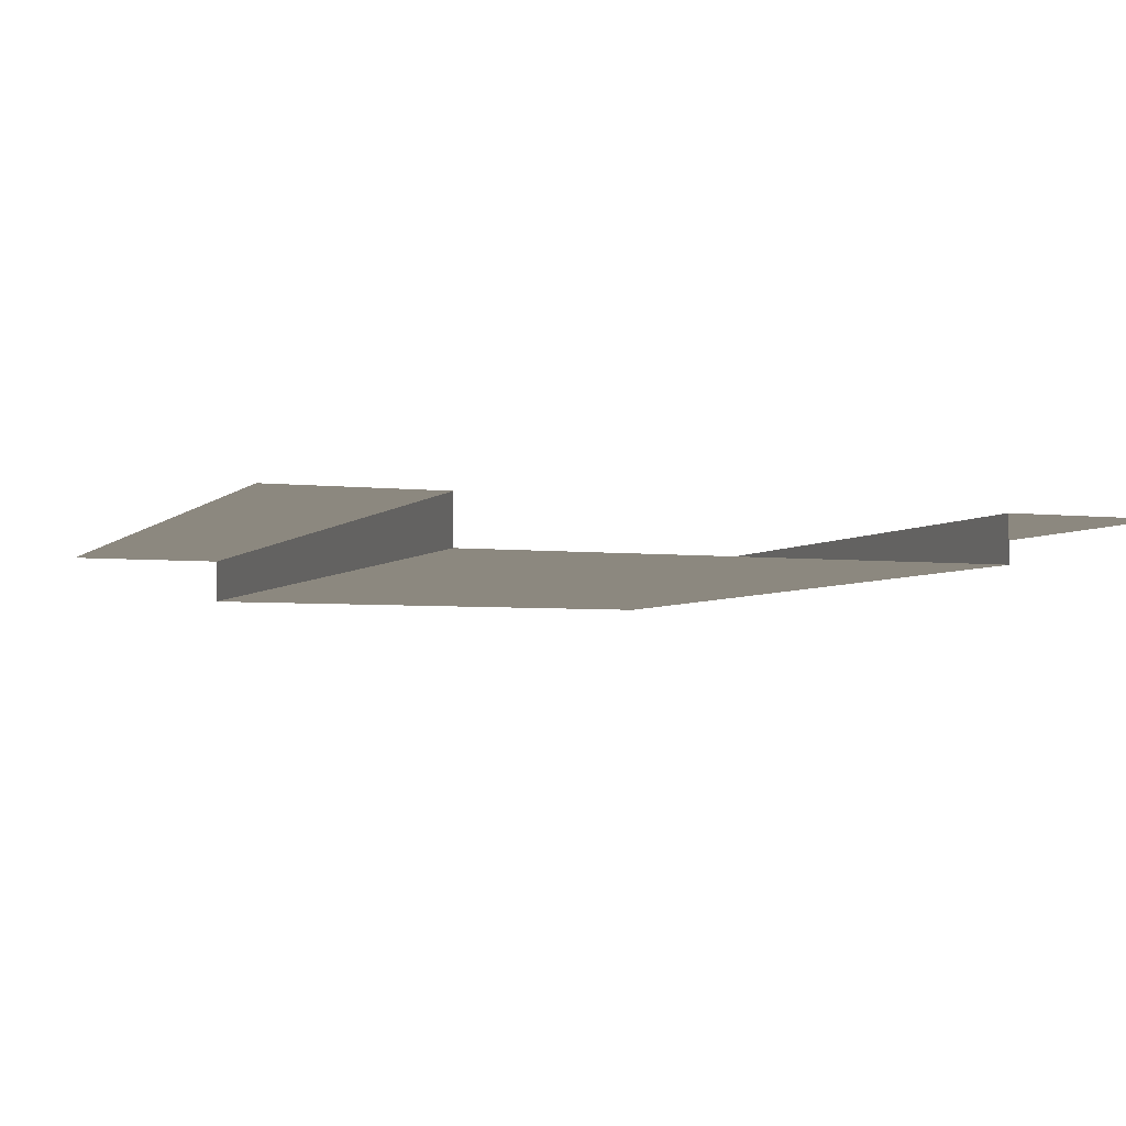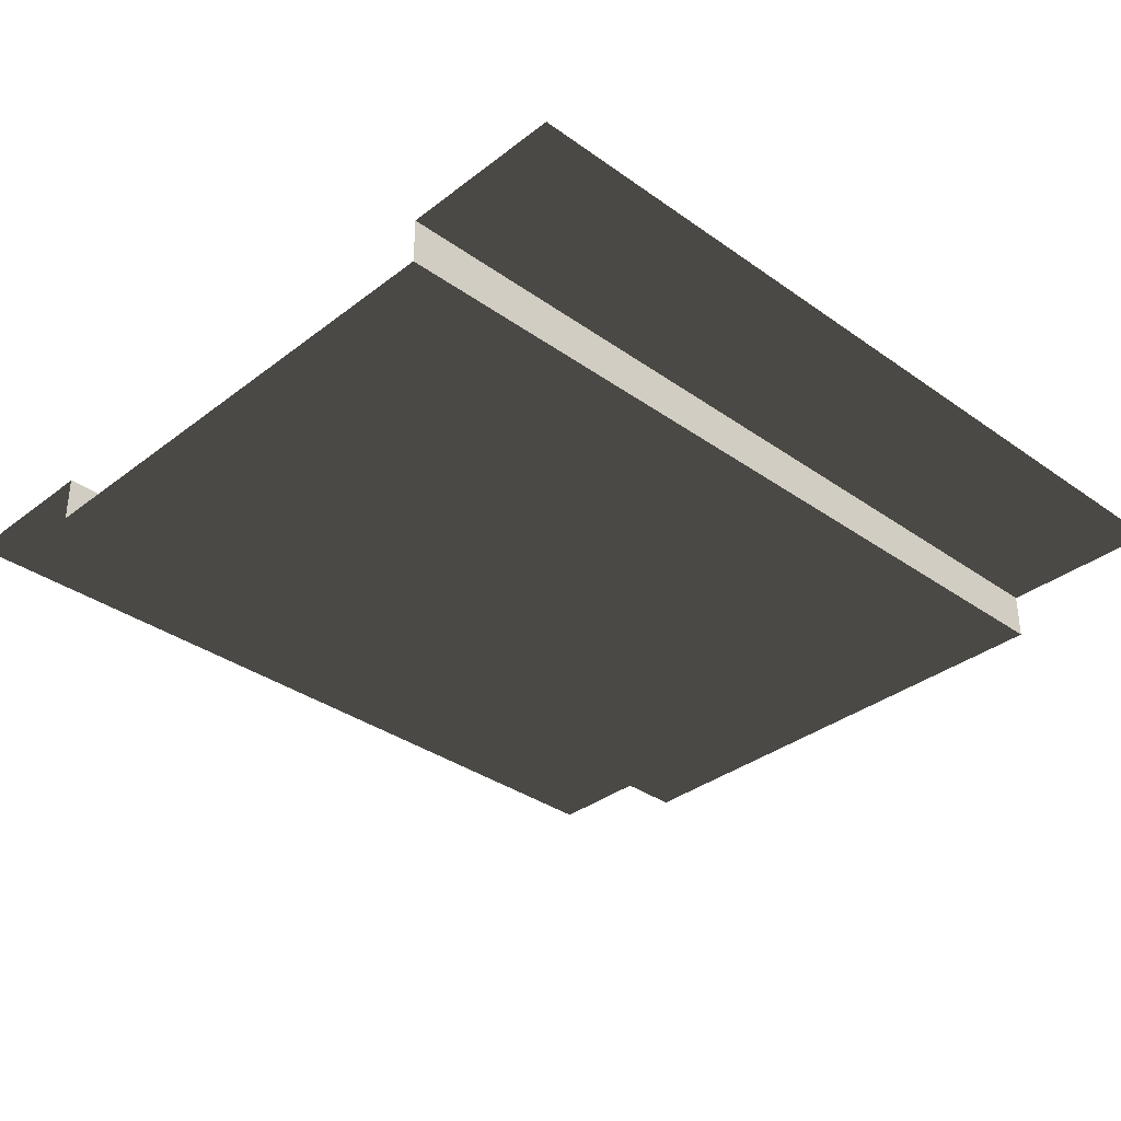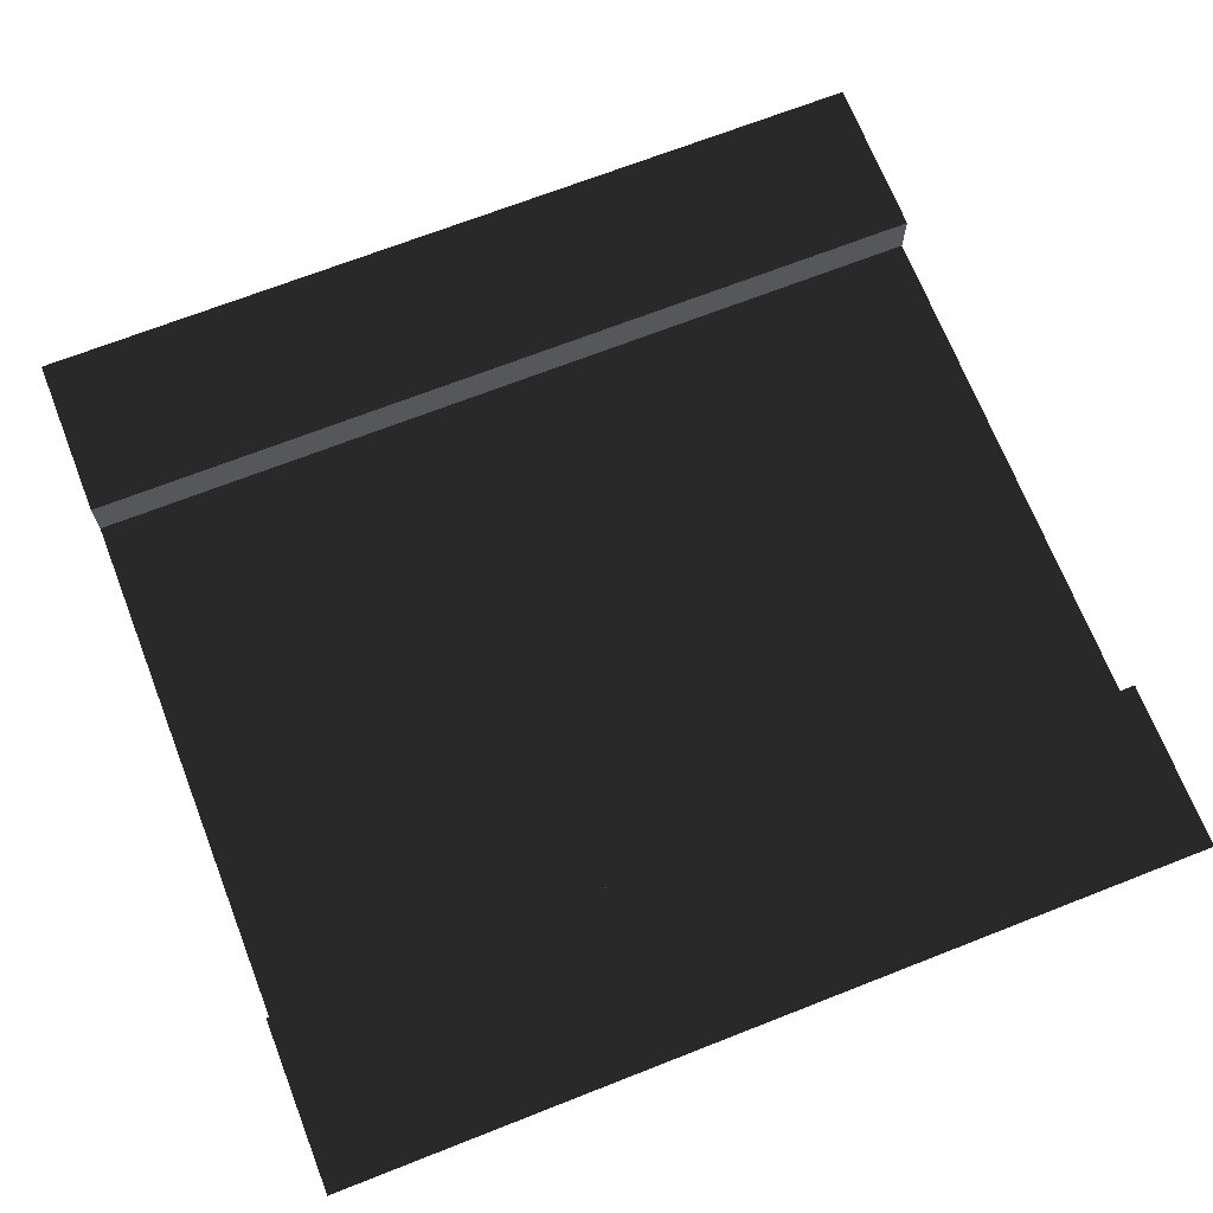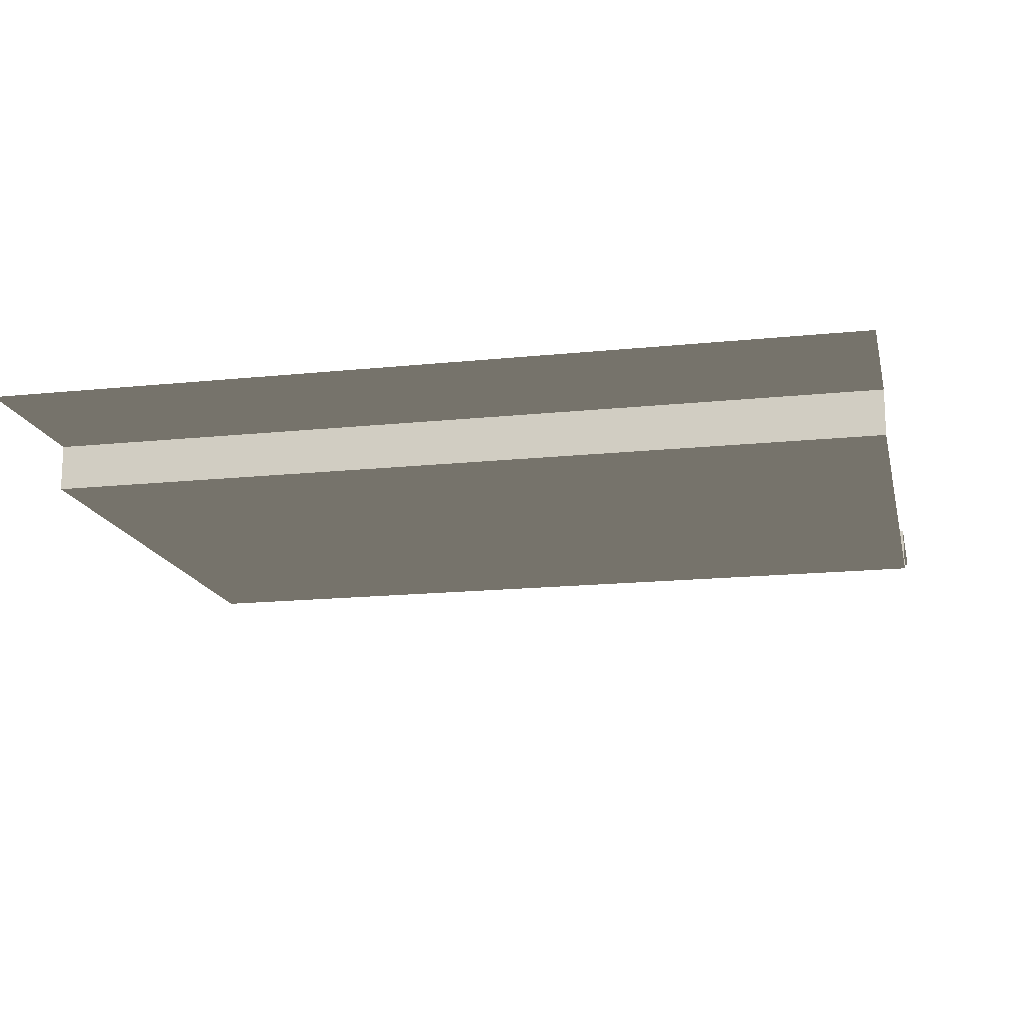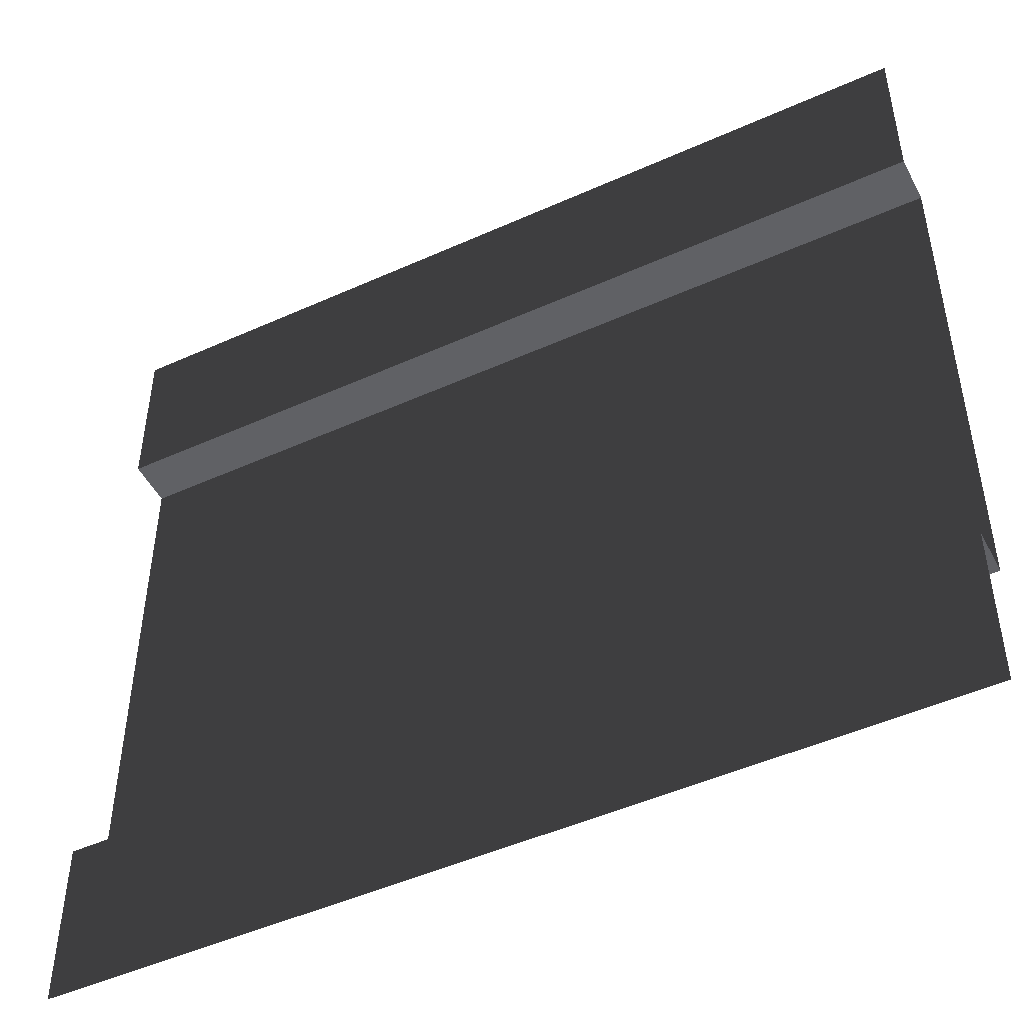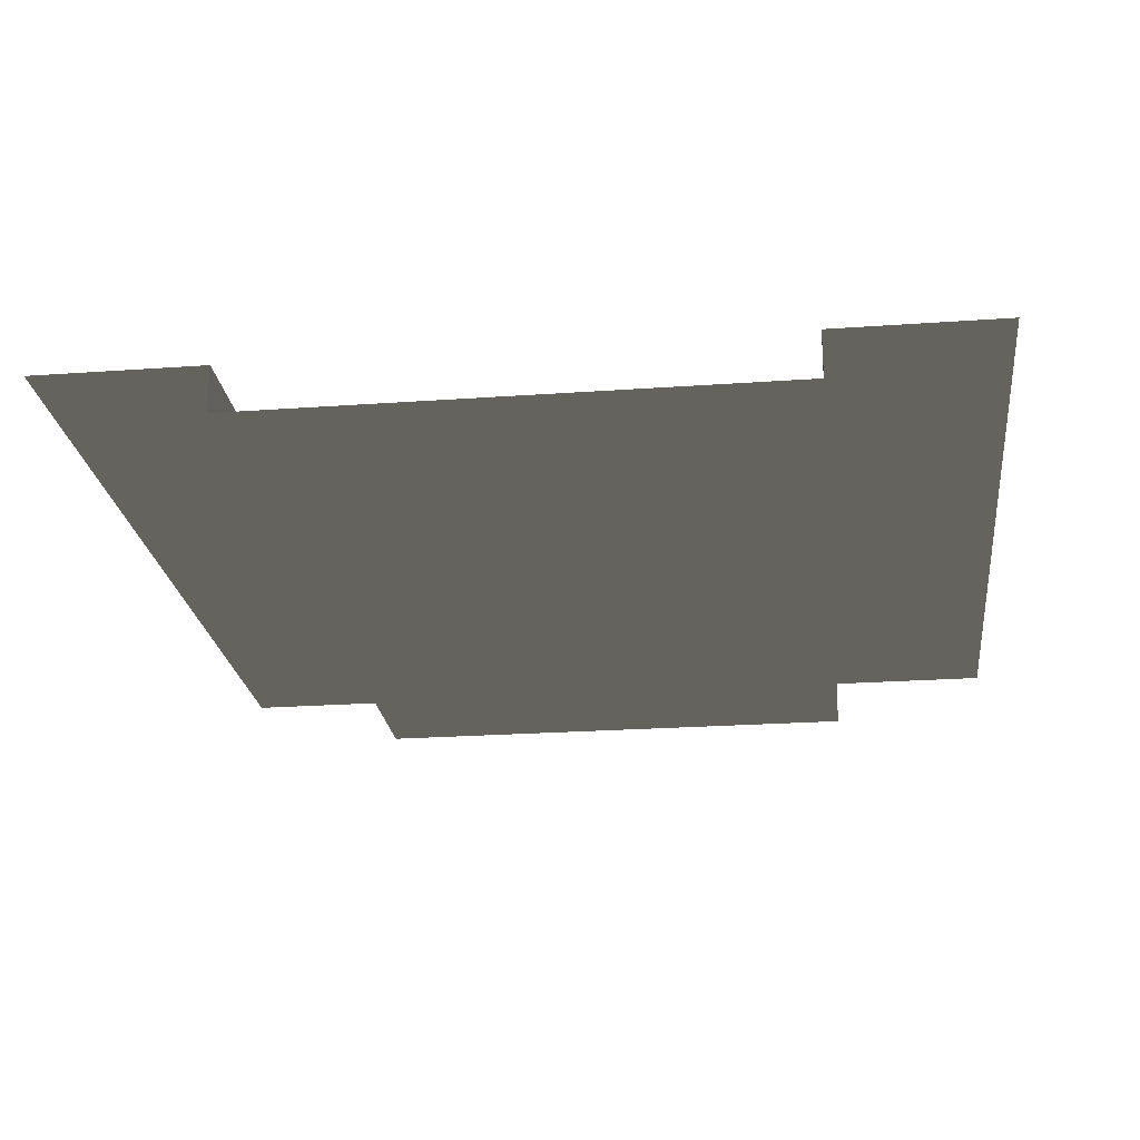
<metadata>
{"format":"obj","ext":"obj","renderer":"f3d","projection":"perspective","resolution":1024,"background":"white","views":[{"elev":-4.1,"azim":68.5,"up":"+Z"},{"elev":-34.2,"azim":-43.9,"up":"+Z"},{"elev":69.6,"azim":158.6,"up":"+Z"},{"elev":-16.1,"azim":12.3,"up":"+Z"},{"elev":-48.4,"azim":26.7,"up":"+Y"},{"elev":-23.3,"azim":-83.1,"up":"+Z"}]}
</metadata>
<code>
v -1.846e-06 5 -4.542e-07
v 5 5 -1.459e-06
v 5 4.027 -1.459e-06
v -1.846e-06 4.027 -4.542e-07
v 5 4.027 -1.459e-06
v 5 4.027 -0.272
v -2.007e-06 4.027 -0.272
v -1.846e-06 4.027 -4.542e-07
v 5 0.9559 -1.459e-06
v 5 -3.179e-07 -1.459e-06
v -1.846e-06 -3.179e-07 -4.542e-07
v -1.846e-06 0.9559 -4.542e-07
v 5 0.9559 -0.272
v 5 0.9559 -1.459e-06
v -1.846e-06 0.9559 -4.542e-07
v -2.007e-06 0.9559 -0.272
v 5 4.027 -0.272
v 5 0.9559 -0.272
v -2.007e-06 0.9559 -0.272
v -2.007e-06 4.027 -0.272
g SD_Env_Wall_113_2448_46
f 1 3 2
f 1 4 3
f 5 7 6
f 5 8 7
f 9 11 10
f 9 12 11
f 13 15 14
f 13 16 15
f 17 19 18
f 17 20 19

</code>
